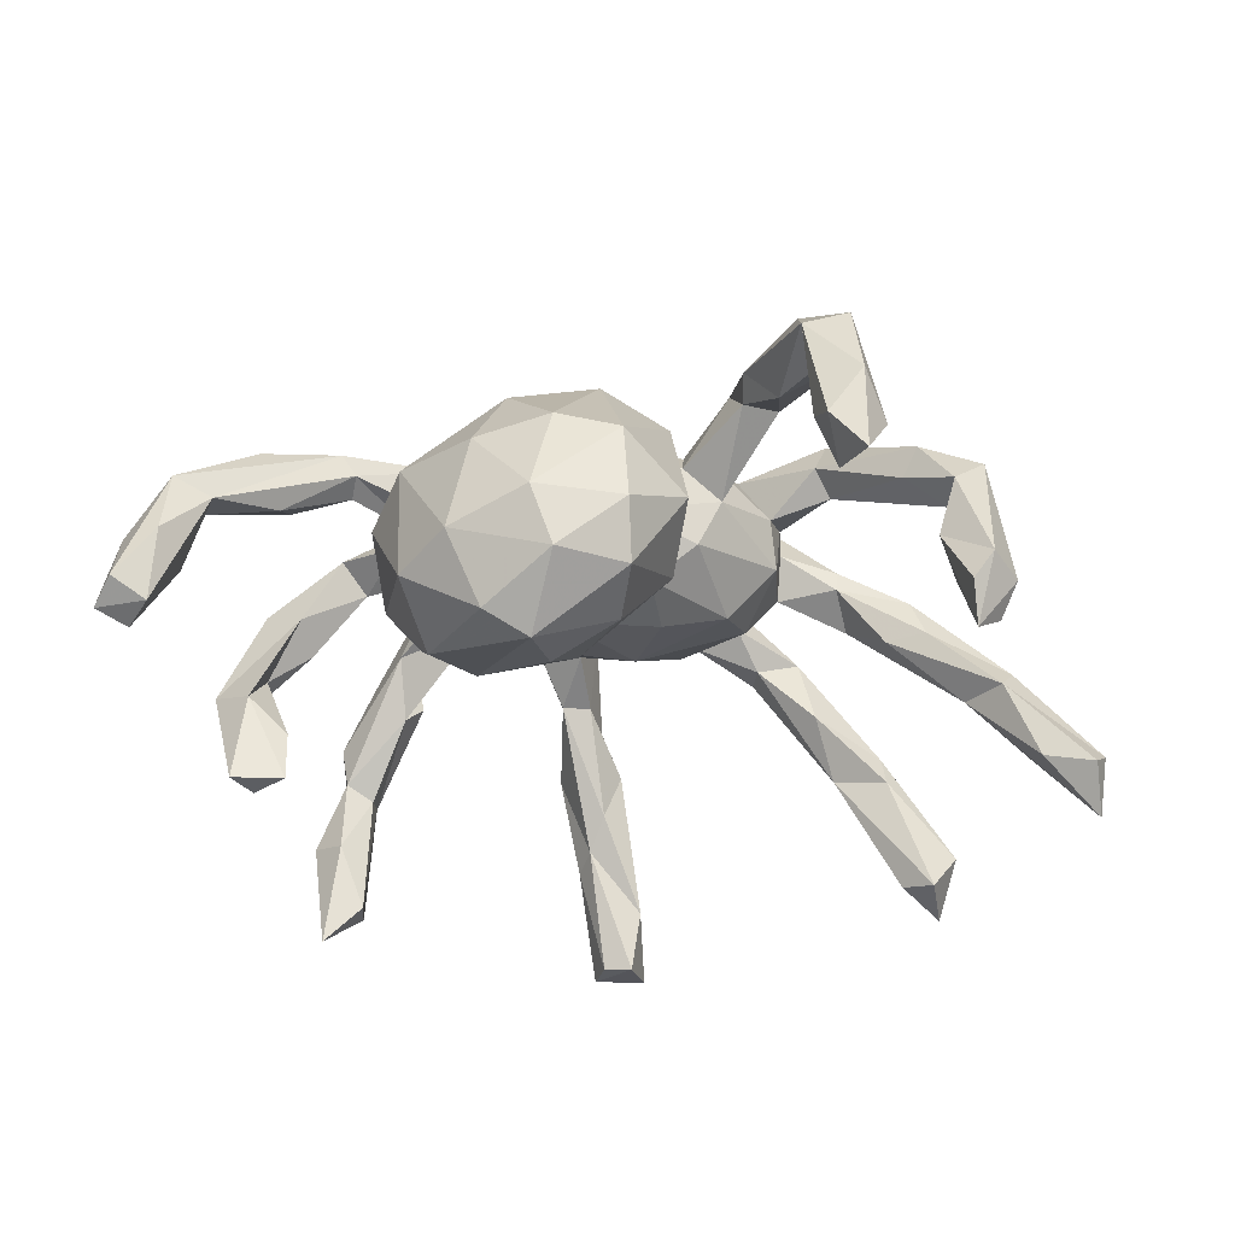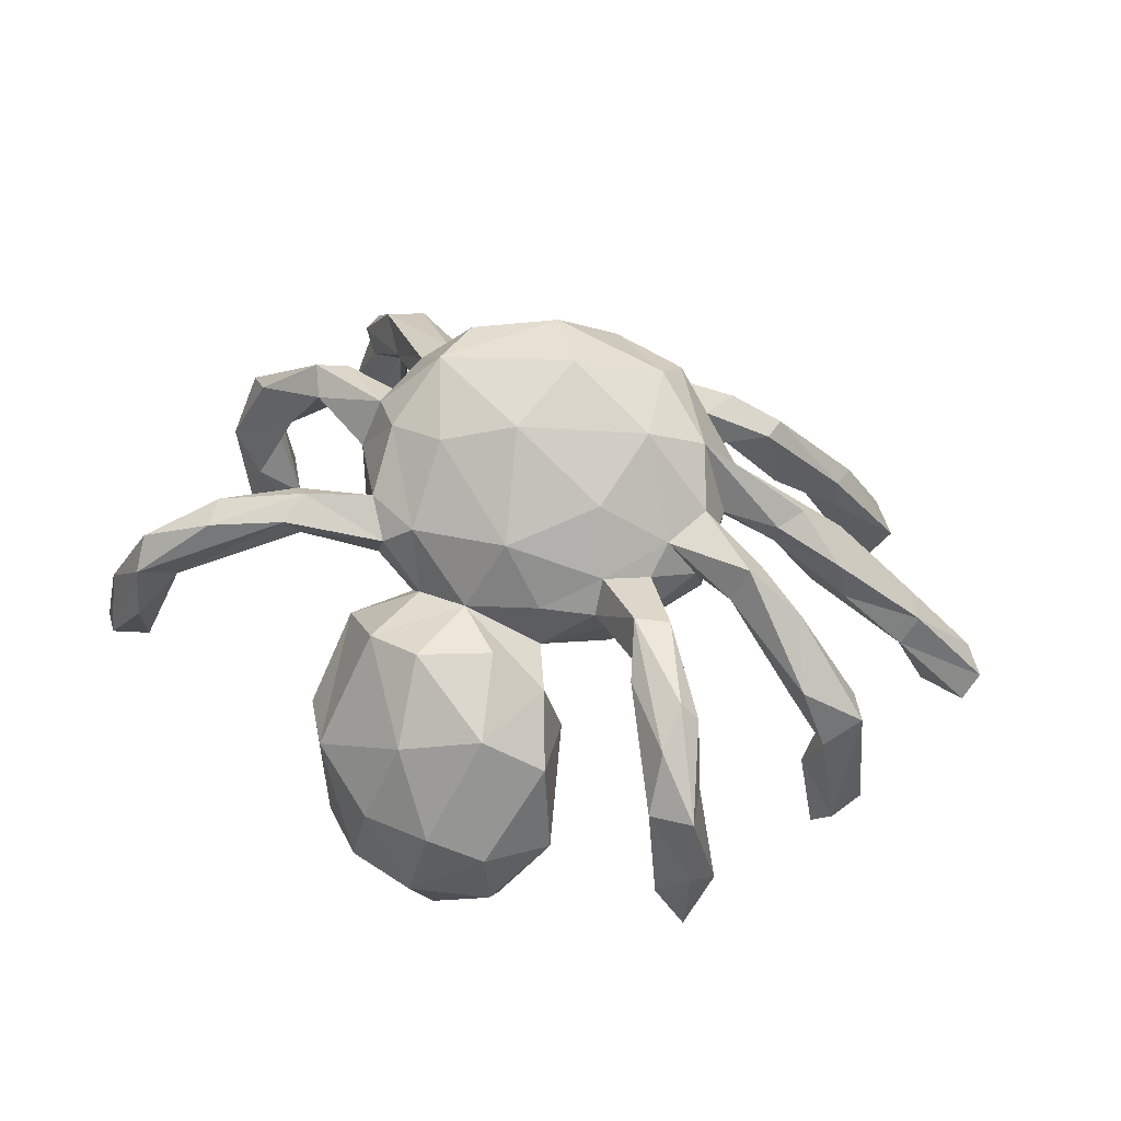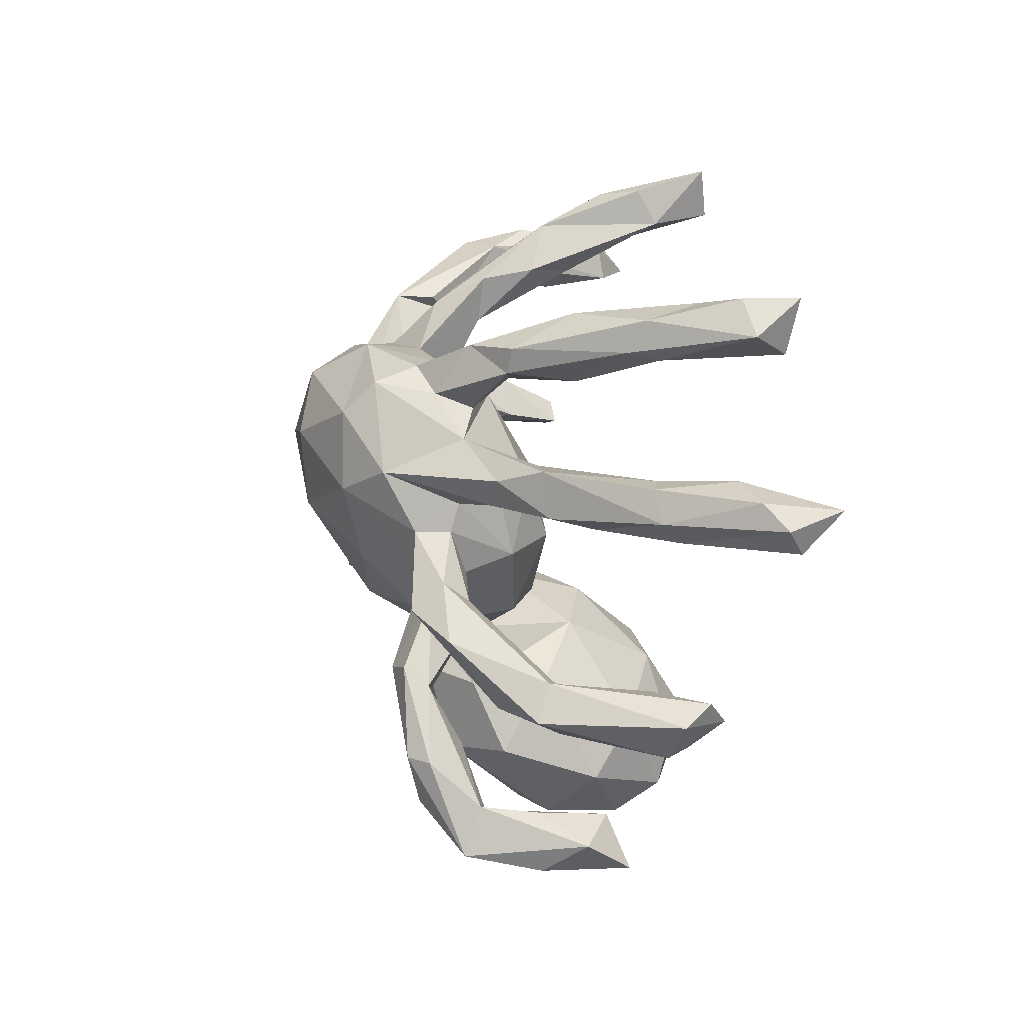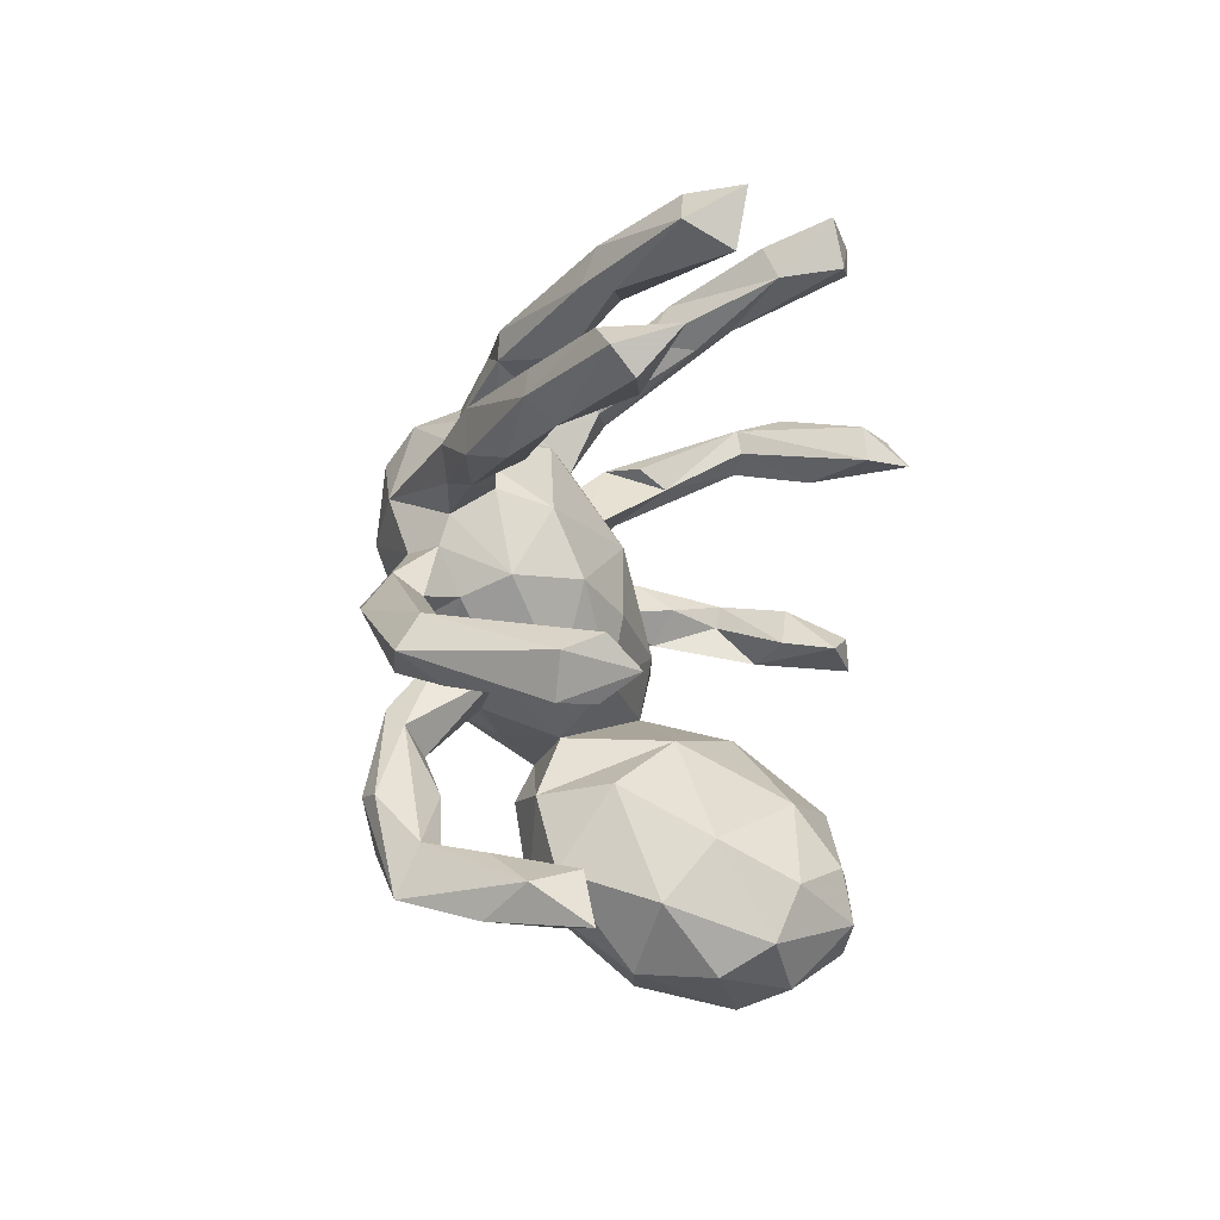
<metadata>
{"format":"obj","ext":"obj","renderer":"f3d","projection":"perspective","resolution":1024,"background":"white","views":[{"elev":-33.8,"azim":5.2,"up":"+Z"},{"elev":60.4,"azim":19.1,"up":"+Z"},{"elev":14.4,"azim":74.1,"up":"+Y"},{"elev":-14.2,"azim":106.0,"up":"+Y"}]}
</metadata>
<code>
v 0.01928 0.6583 -0.3942
v 0.00397 0.5744 -0.4075
v -0.04539 0.5809 -0.4023
v 0.00454 0.624 -0.2735
v -0.06656 0.636 -0.3991
v -0.05051 0.6133 -0.2174
v 0.0209 0.5634 -0.3035
v 0.5462 0.4998 -0.3749
v -0.08858 0.557 -0.2223
v 0.533 0.5012 -0.2756
v 0.4566 0.4843 -0.2288
v -0.4945 0.4943 -0.1939
v 0.5809 0.444 -0.285
v -0.5256 0.4475 -0.3764
v 0.4849 0.4379 -0.339
v -0.5161 0.3956 -0.418
v -0.04642 0.5588 -0.1016
v -0.4589 0.4581 -0.3478
v 0.4723 0.4612 -0.1301
v -0.4481 0.3929 -0.3572
v -0.1191 0.5082 -0.06012
v -0.4488 0.4675 -0.1213
v 0.5375 0.4041 -0.354
v -0.4483 0.4247 -0.1294
v -0.06514 0.512 -0.2029
v -0.5446 0.4182 -0.2261
v -0.03645 0.4748 -0.1505
v -0.4902 0.3731 -0.2433
v -0.07777 0.4164 0.09728
v -0.006344 0.4826 -0.07089
v -0.5073 0.469 -0.07546
v -0.4922 0.4 -0.1059
v 0.4689 0.3914 -0.1558
v -0.3703 0.3873 0.1015
v 0.4611 0.406 -0.1017
v -0.05291 0.3852 0.02051
v -0.1075 0.4408 0.05246
v 0.3465 0.4579 -0.04244
v 0.3342 0.3992 0.06404
v -0.1028 0.3811 0.02357
v 0.3234 0.3548 0.07074
v -0.03959 0.4649 0.01256
v 0.2402 0.3936 0.05624
v -0.4395 0.3726 0.0881
v -0.3571 0.3827 0.03346
v -0.5052 0.4054 -0.03298
v 0.3762 0.4113 -0.1394
v 0.2404 0.3918 0.1142
v 0.3503 0.3399 -0.04661
v -0.3868 0.2905 0.08915
v -0.147 0.3037 0.1185
v -0.3824 0.3478 -0.007116
v 0.1095 0.3386 0.1361
v 0.2126 0.3034 0.17
v 0.1521 0.3432 0.1888
v -0.03714 0.3391 0.1376
v 0.1382 0.3077 0.09123
v 0.2513 0.3317 0.04743
v 0.1562 0.3192 0.2662
v -0.1202 0.3363 0.1687
v 0.7843 0.216 -0.2193
v 0.2201 0.2754 0.1036
v 0.8074 0.201 -0.3495
v 0.7035 0.2335 -0.2113
v -0.2328 0.2775 0.1761
v 0.0202 0.3626 0.2492
v -0.1449 0.3327 0.237
v -0.3021 0.2136 0.2223
v 0.607 0.2183 -0.106
v 0.7177 0.1402 -0.2614
v 0.8227 0.1761 -0.2507
v -0.266 0.255 0.226
v 0.1194 0.2776 0.04874
v -0.6388 0.1633 -0.1634
v -0.5718 0.1619 -0.1778
v 0.8037 0.1326 -0.2807
v -0.5116 0.2121 0.07967
v 0.6515 0.2162 -0.08429
v 0.6012 0.1838 -0.1268
v -0.6007 0.1854 -0.05114
v -0.06123 0.2898 0.07071
v -0.06865 0.2988 0.3358
v 0.1369 0.2637 0.3206
v 0.5012 0.2203 0.05867
v -0.6512 0.2028 0.006866
v -0.5856 0.1068 -0.2847
v -0.2419 0.2394 0.111
v 0.6631 0.1257 -0.1288
v -0.5888 0.1436 -0.04435
v 0.2902 0.2359 0.139
v 0.05032 0.1232 -0.05153
v 0.684 0.1649 -0.08891
v -0.2131 0.2459 0.3169
v -0.2921 0.1971 0.1325
v 0.4103 0.2097 0.04052
v -0.6724 0.1275 -0.08365
v -0.5269 0.07655 -0.2766
v 0.238 0.1412 0.006595
v 0.475 0.1443 -0.02367
v 0.4338 0.1924 0.1193
v 0.2446 0.1746 0.2729
v -0.4344 0.1801 0.1801
v 0.52 0.1435 0.05138
v -0.5333 0.09439 -0.1807
v -0.5181 0.1638 0.01559
v -0.1703 0.1316 -0.002757
v 0.2944 0.1619 0.08152
v -0.6016 0.07426 -0.1138
v 0.544 0.1265 -0.01954
v -0.4248 0.147 0.1274
v 0.4 0.1425 0.1214
v -0.6151 0.05396 -0.2828
v 0.3965 0.1373 0.08428
v -0.3365 0.1554 0.1885
v -0.5987 0.1401 0.08687
v -0.4866 0.1556 0.1937
v -0.005805 0.2013 0.3726
v -0.5288 0.1033 0.057
v -0.4632 0.1031 0.1724
v -0.3333 0.1061 0.1171
v 0.3034 0.1245 0.1517
v -0.3353 0.09601 0.2332
v -0.275 0.09492 0.04492
v 0.2973 0.02406 0.05297
v -0.2378 0.1533 0.3402
v -0.2899 -0.01002 0.04305
v 0.3046 0.07518 0.1676
v -0.3554 0.04345 0.1554
v -0.06166 -0.03195 -0.06725
v 0.1546 0.1282 0.3273
v 0.1044 -0.001379 -0.06636
v 0.212 0.03145 -0.03533
v -0.05937 0.05328 0.351
v 0.281 0.07322 0.2255
v 0.2909 -0.00366 0.1367
v -0.3047 -0.0686 0.1019
v -0.2839 0.02893 0.2778
v 0.2375 -0.004879 0.2164
v 0.3909 -0.03596 0.2592
v 0.4002 0.01147 0.2049
v 0.3697 -0.06526 0.1953
v 0.6157 -0.1103 0.08044
v -0.2837 -0.0783 0.2085
v -0.4237 -0.09094 0.1786
v 0.225 -0.06142 0.1834
v 0.1144 -0.01325 0.2838
v -0.1846 -0.03104 -0.03087
v 0.3929 -0.02592 0.1581
v 0.09401 -0.1038 -0.0429
v -0.105 -0.1235 -0.03498
v -0.09377 -0.1693 -0.192
v 0.6439 -0.1633 -0.1951
v -0.2291 -0.1485 -0.1075
v 0.1734 -0.1159 0.01554
v -0.2517 -0.2417 -0.2492
v -0.1905 -0.1261 0.2178
v -0.1834 0.006867 0.3139
v 0.6743 -0.1906 -0.1396
v 0.5794 -0.1343 0.04974
v 0.5821 -0.1532 -0.1089
v -0.5523 -0.1497 0.1625
v 0.5108 -0.1562 0.0976
v -0.5056 -0.1239 0.1136
v 0.6047 -0.211 -0.2353
v -0.4036 -0.1226 0.1391
v 0.5586 -0.1991 -0.05092
v 0.4912 -0.06539 0.2184
v -0.3983 -0.1148 0.2095
v 0.151 -0.102 0.2016
v -0.02022 -0.118 0.2445
v -0.1923 -0.1466 0.03416
v 0.6378 -0.2543 -0.1216
v 0.05721 -0.1668 0.1517
v 0.6021 -0.2519 -0.1714
v 0.04548 -0.1921 -0.1327
v -0.2632 -0.1244 0.09939
v -0.2427 -0.1409 0.1724
v -0.3908 -0.1631 0.1579
v -0.1632 -0.179 0.1026
v 0.06287 -0.1806 0.04766
v 0.3154 -0.2005 0.2127
v -0.6396 -0.2057 0.06195
v -0.7172 -0.2468 -0.1804
v 0.234 -0.1871 0.2592
v -0.7178 -0.2197 -0.06005
v -0.5086 -0.185 0.07798
v -0.2885 -0.2131 0.007123
v 0.5369 -0.1738 0.1464
v 0.2571 -0.2398 0.2013
v -0.002171 -0.2917 -0.3086
v 0.5903 -0.2097 0.05408
v 0.643 -0.1688 0.1069
v -0.07088 -0.1951 0.1331
v -0.6508 -0.2286 -0.06415
v 0.1336 -0.2701 -0.05982
v -0.6566 -0.2089 0.0925
v 0.008245 -0.269 0.1397
v 0.2931 -0.17 0.2512
v -0.5435 -0.2131 0.1767
v -0.4147 -0.173 0.1946
v -0.1563 -0.2847 -0.3275
v -0.6012 -0.2623 0.05383
v -0.6639 -0.2425 0.1214
v 0.2142 -0.1118 0.1015
v 0.1522 -0.1464 0.1487
v -0.7395 -0.2674 -0.0262
v -0.7326 -0.3278 -0.1338
v -0.6783 -0.2958 -0.1637
v -0.7666 -0.2821 -0.1641
v -0.6615 -0.2958 0.07755
v -0.3171 -0.3544 -0.1006
v -0.667 -0.3191 -0.03988
v 0.2616 -0.2865 0.229
v -0.03195 -0.3894 -0.376
v 0.0747 -0.4269 -0.3332
v -0.3067 -0.2601 -0.1898
v -0.2159 -0.3775 -0.3449
v 0.3532 -0.3997 0.2401
v -0.2606 -0.4474 -0.05602
v 0.357 -0.3151 0.2618
v 0.3172 -0.3115 0.1535
v -0.1127 -0.3211 0.1521
v 0.3898 -0.3176 0.2294
v 0.1488 -0.4026 0.02742
v 0.104 -0.2775 0.07442
v 0.1474 -0.3643 -0.2221
v -0.2105 -0.2943 0.1128
v 0.1786 -0.4628 -0.1462
v -0.2487 -0.4763 -0.2686
v -0.05006 -0.4756 -0.389
v -0.09733 -0.4621 0.06318
v 0.425 -0.4167 0.04165
v 0.479 -0.468 -0.03424
v 0.4038 -0.4423 -0.09183
v 0.4206 -0.3961 0.1459
v 0.3831 -0.4178 0.1277
v 0.4473 -0.5318 -0.1225
v -0.1688 -0.555 -0.2434
v 0.09839 -0.5187 -0.2993
v -0.1188 -0.5105 -0.3571
v -0.008338 -0.5748 -0.299
v 0.3696 -0.4741 -0.01768
v 0.08987 -0.5554 -0.07744
v 0.09896 -0.5667 -0.2119
v 0.3904 -0.5214 -0.04436
v 0.04224 -0.4207 0.1042
v 0.3584 -0.4804 0.1626
v -0.1369 -0.5443 -0.07548
v 0.4492 -0.5173 0.04173
v -0.01372 -0.5618 -0.05008
v 0.4347 -0.4796 0.1788
v -0.04128 -0.6 -0.2049
f 166 164 174
f 234 233 237
f 64 63 79
f 63 70 79
f 63 76 70
f 70 76 88
f 152 158 164
f 160 152 164
f 158 172 164
f 164 172 174
f 201 151 190
f 190 214 201
f 190 226 215
f 155 201 217
f 217 240 229
f 239 226 228
f 239 228 244
f 241 244 252
f 252 244 243
f 238 241 252
f 63 71 76
f 214 190 215
f 201 214 230
f 201 230 217
f 215 226 239
f 214 215 230
f 230 215 239
f 217 230 240
f 230 239 241
f 230 241 240
f 229 240 238
f 241 239 244
f 238 240 241
f 77 116 102
f 77 85 116
f 68 50 94
f 101 59 83
f 90 59 101
f 44 50 68
f 72 44 68
f 34 44 72
f 34 72 65
f 67 65 72
f 66 60 67
f 66 56 60
f 55 66 59
f 54 59 90
f 29 60 56
f 157 125 137
f 125 122 137
f 133 125 157
f 117 125 133
f 130 117 133
f 93 68 125
f 82 125 117
f 83 117 130
f 72 68 93
f 67 72 93
f 125 82 93
f 67 93 82
f 83 82 117
f 83 66 82
f 66 67 82
f 59 66 83
f 19 38 39
f 22 12 31
f 21 25 40
f 30 17 42
f 6 21 17
f 213 247 218
f 184 218 220
f 184 213 218
f 199 203 210
f 202 200 210
f 179 227 193
f 222 193 227
f 184 205 189
f 198 184 220
f 184 189 213
f 181 223 235
f 198 220 223
f 181 198 223
f 196 206 203
f 163 186 182
f 178 200 202
f 186 178 202
f 165 178 186
f 178 136 176
f 156 179 193
f 156 177 179
f 177 176 179
f 170 193 173
f 169 173 205
f 169 170 173
f 169 205 184
f 165 136 178
f 156 143 177
f 198 145 184
f 50 52 87
f 52 34 87
f 87 34 65
f 139 141 188
f 197 193 222
f 182 186 202
f 124 135 204
f 192 142 167
f 141 148 162
f 135 145 204
f 154 204 180
f 204 205 180
f 126 147 176
f 126 176 136
f 147 171 176
f 192 167 188
f 188 141 162
f 204 145 181
f 205 204 189
f 205 173 180
f 193 225 180
f 180 173 193
f 225 193 197
f 176 171 179
f 179 171 187
f 179 187 227
f 194 182 202
f 194 185 182
f 185 196 182
f 196 185 206
f 221 181 235
f 204 181 189
f 189 181 221
f 212 202 210
f 203 206 210
f 206 207 210
f 207 212 210
f 51 87 65
f 67 51 65
f 67 60 51
f 56 73 81
f 53 56 66
f 56 53 73
f 53 57 73
f 53 66 55
f 54 55 59
f 44 46 50
f 52 45 34
f 37 51 60
f 29 37 60
f 48 53 55
f 48 55 54
f 44 31 46
f 34 31 44
f 42 29 56
f 137 143 156
f 157 137 156
f 157 156 170
f 170 133 157
f 146 133 170
f 130 133 146
f 122 119 128
f 116 119 122
f 122 128 137
f 116 85 115
f 116 115 119
f 102 116 122
f 114 102 122
f 68 114 122
f 125 68 122
f 101 83 130
f 145 198 181
f 163 165 186
f 145 169 184
f 138 169 145
f 138 146 169
f 138 141 139
f 167 139 188
f 135 138 145
f 138 135 141
f 141 135 148
f 140 134 139
f 140 139 167
f 142 140 167
f 128 126 136
f 128 123 126
f 120 123 128
f 124 127 135
f 121 127 124
f 121 134 127
f 127 148 135
f 127 134 140
f 127 140 148
f 96 118 115
f 96 108 118
f 108 89 118
f 89 105 118
f 123 87 106
f 111 101 121
f 100 101 111
f 85 96 115
f 85 77 80
f 80 105 89
f 77 105 80
f 123 94 87
f 87 51 106
f 51 81 106
f 84 90 100
f 62 54 90
f 144 136 165
f 40 81 51
f 38 43 48
f 31 32 46
f 40 25 27
f 31 26 32
f 27 30 36
f 27 36 40
f 24 22 52
f 28 24 32
f 32 24 52
f 35 39 41
f 35 41 49
f 43 47 58
f 47 49 58
f 58 49 41
f 84 95 90
f 90 95 107
f 90 98 73
f 81 73 91
f 106 81 91
f 80 75 74
f 80 74 85
f 80 89 104
f 74 96 85
f 100 111 103
f 103 111 113
f 95 113 107
f 107 113 121
f 113 111 121
f 90 107 98
f 98 107 124
f 124 107 121
f 89 108 104
f 123 106 126
f 126 106 147
f 148 140 142
f 57 62 73
f 73 62 90
f 57 58 62
f 41 54 62
f 58 41 62
f 46 32 50
f 32 52 50
f 36 81 40
f 37 40 51
f 56 81 36
f 36 42 56
f 53 43 57
f 43 58 57
f 48 43 53
f 41 48 54
f 39 48 41
f 52 22 45
f 22 34 45
f 37 21 40
f 17 29 42
f 30 42 36
f 39 38 48
f 22 31 34
f 17 37 29
f 17 21 37
f 210 200 199
f 161 196 203
f 161 182 196
f 161 203 199
f 161 163 182
f 200 168 199
f 168 161 199
f 178 177 200
f 178 176 177
f 177 168 200
f 170 156 193
f 143 168 177
f 168 144 161
f 144 163 161
f 163 144 165
f 143 144 168
f 143 136 144
f 169 146 170
f 128 136 143
f 137 128 143
f 134 130 138
f 134 138 139
f 134 101 130
f 115 118 119
f 118 110 119
f 118 105 110
f 110 128 119
f 110 120 128
f 105 77 110
f 77 102 110
f 120 94 123
f 114 94 120
f 120 110 114
f 68 94 114
f 121 101 134
f 50 87 94
f 100 90 101
f 130 146 138
f 110 102 114
f 74 112 96
f 75 80 104
f 231 219 248
f 5 3 9
f 142 160 159
f 158 142 192
f 236 232 234
f 236 234 242
f 236 242 247
f 233 251 249
f 247 242 245
f 245 249 247
f 247 249 251
f 224 246 243
f 243 246 250
f 246 231 250
f 231 248 250
f 1 6 4
f 4 7 1
f 1 5 6
f 2 7 25
f 3 2 25
f 9 3 25
f 13 10 19
f 10 11 19
f 11 15 47
f 14 18 16
f 16 18 20
f 26 14 16
f 13 35 33
f 47 15 23
f 47 23 33
f 28 16 20
f 64 69 78
f 61 64 78
f 69 64 79
f 61 78 92
f 112 86 97
f 142 152 160
f 152 142 158
f 151 150 175
f 95 79 99
f 95 84 69
f 78 84 92
f 92 84 103
f 84 78 69
f 35 49 33
f 20 24 28
f 19 39 35
f 12 26 31
f 12 14 26
f 20 22 24
f 18 12 22
f 21 9 25
f 6 9 21
f 25 7 27
f 27 7 30
f 30 7 17
f 4 17 7
f 4 6 17
f 218 247 251
f 220 218 251
f 222 231 246
f 251 223 220
f 246 197 222
f 225 197 246
f 213 221 247
f 213 189 221
f 91 73 98
f 84 100 103
f 32 26 28
f 43 38 47
f 26 16 28
f 47 33 49
f 38 11 47
f 12 18 14
f 18 22 20
f 19 35 13
f 11 38 19
f 6 5 9
f 227 219 231
f 222 227 231
f 247 221 236
f 221 235 236
f 233 235 251
f 233 232 235
f 232 236 235
f 235 223 251
f 187 211 219
f 227 187 219
f 225 246 224
f 206 209 207
f 208 202 212
f 187 216 211
f 185 209 206
f 185 194 183
f 183 208 209
f 153 151 155
f 153 155 216
f 158 192 172
f 191 166 172
f 226 175 195
f 209 208 207
f 228 195 224
f 211 229 219
f 224 243 228
f 237 233 249
f 245 237 249
f 2 1 7
f 3 5 2
f 10 8 11
f 11 8 15
f 23 13 33
f 175 180 225
f 188 191 192
f 188 162 191
f 171 153 187
f 150 153 171
f 147 150 171
f 150 149 180
f 129 149 150
f 180 149 154
f 148 159 162
f 148 142 159
f 129 150 147
f 124 204 154
f 149 132 154
f 154 132 124
f 106 129 147
f 106 91 129
f 129 91 131
f 91 132 131
f 98 124 132
f 91 98 132
f 113 109 103
f 99 109 113
f 95 99 113
f 63 61 71
f 63 64 61
f 23 8 13
f 15 8 23
f 238 252 248
f 252 243 250
f 244 228 243
f 219 229 238
f 234 237 245
f 234 232 233
f 216 229 211
f 216 217 229
f 216 155 217
f 226 190 175
f 151 175 190
f 166 174 172
f 155 151 201
f 160 164 166
f 79 70 88
f 76 71 88
f 71 92 88
f 71 61 92
f 13 8 10
f 5 1 2
f 219 238 248
f 248 252 250
f 242 234 245
f 195 228 226
f 69 79 95
f 159 191 162
f 208 194 202
f 79 88 99
f 99 88 109
f 97 75 104
f 74 75 86
f 86 75 97
f 86 112 74
f 109 88 92
f 92 103 109
f 96 112 108
f 104 108 97
f 112 97 108
f 131 132 149
f 129 131 149
f 159 160 166
f 175 150 180
f 153 150 151
f 153 216 187
f 192 191 172
f 191 159 166
f 195 175 225
f 208 183 194
f 185 183 209
f 207 208 212
f 195 225 224

</code>
